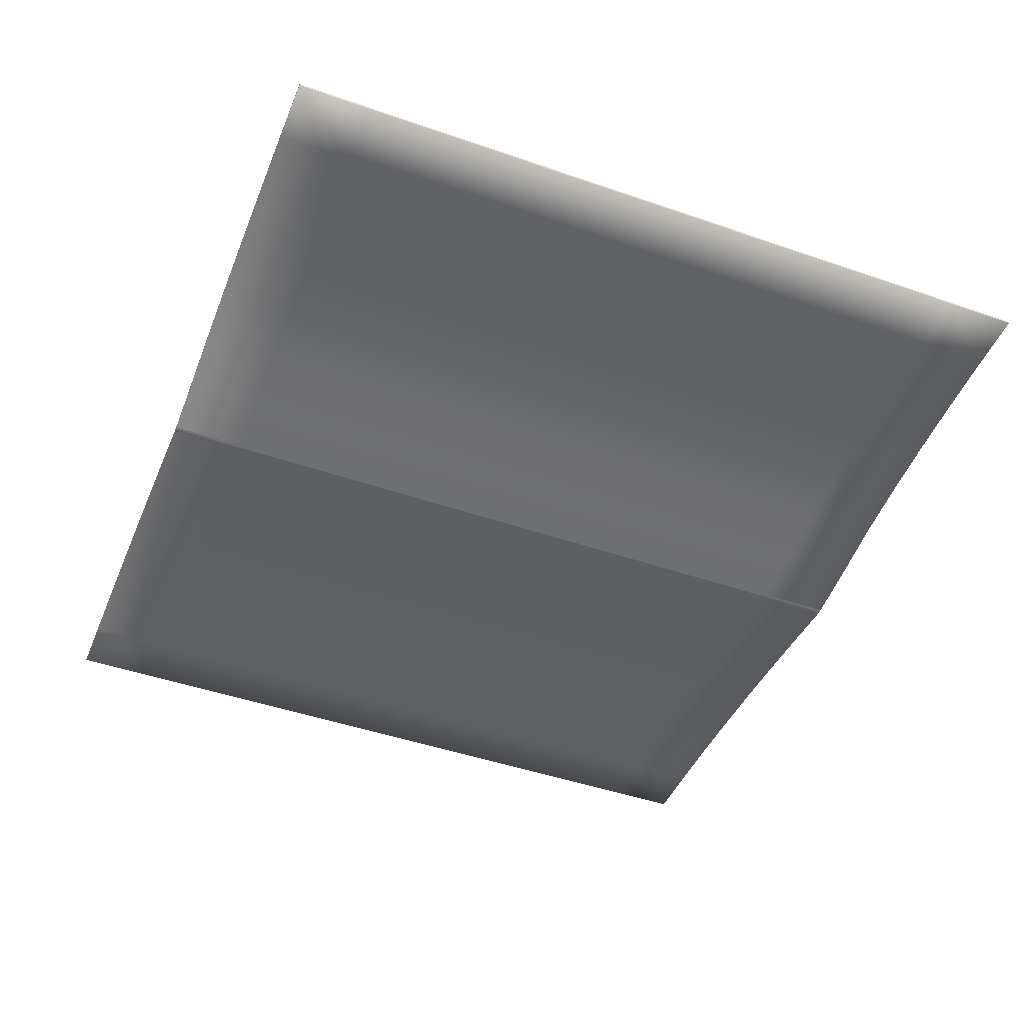
<metadata>
{"format":"obj","ext":"obj","renderer":"f3d","projection":"perspective","resolution":1024,"background":"white","views":[{"elev":-45.8,"azim":68.3,"up":"+Y"}]}
</metadata>
<code>
o Plane
v -1.112 -0.01153 1
v 1.112 0.02305 1
v -1.112 -0.01153 -1
v 1.112 0.02305 -1
v -0.9534 -0.01284 1
v -0.7945 -0.01722 1
v -0.6356 -0.0245 1
v -0.4767 -0.03449 1
v -0.3178 -0.04711 1
v -0.1589 -0.06222 1
v -0 -0.07931 1
v 0.1589 -0.054 1
v 0.3178 -0.02614 1
v 0.4767 -0.007216 1
v 0.6356 0.006478 1
v 0.7945 0.01591 1
v 0.9534 0.02139 1
v 0.9534 0.02139 -1
v 0.7945 0.01591 -1
v 0.6356 0.006478 -1
v 0.4767 -0.007216 -1
v 0.3178 -0.02614 -1
v 0.1589 -0.054 -1
v 0 -0.07931 -1
v -0.1589 -0.06222 -1
v -0.3178 -0.04711 -1
v -0.4767 -0.03449 -1
v -0.6356 -0.0245 -1
v -0.7945 -0.01722 -1
v -0.9534 -0.01284 -1
v -1.112 -0.01622 1
v 1.112 0.01836 1
v -1.112 -0.01622 -1
v 1.112 0.01836 -1
v -0.9534 -0.01753 1
v -0.7945 -0.02192 1
v -0.6356 -0.0292 1
v -0.4767 -0.03918 1
v -0.3178 -0.05181 1
v -0.1589 -0.06692 1
v -0 -0.08401 1
v 0.1589 -0.0587 1
v 0.3178 -0.03084 1
v 0.4767 -0.01191 1
v 0.6356 0.001782 1
v 0.7945 0.01121 1
v 0.9534 0.01669 1
v 0.9534 0.01669 -1
v 0.7945 0.01121 -1
v 0.6356 0.001782 -1
v 0.4767 -0.01191 -1
v 0.3178 -0.03084 -1
v 0.1589 -0.0587 -1
v 0 -0.08401 -1
v -0.1589 -0.06692 -1
v -0.3178 -0.05181 -1
v -0.4767 -0.03918 -1
v -0.6356 -0.0292 -1
v -0.7945 -0.02192 -1
v -0.9534 -0.01753 -1
v 0.006994 -0.0782 1
v 0.006994 -0.0782 -1
v 0.006994 -0.08289 1
v 0.006994 -0.08289 -1
v -0.006876 -0.07857 1
v -0.006876 -0.07857 -1
v -0.006876 -0.08327 1
v -0.006876 -0.08327 -1
v -1.112 -0.01153 -0.8182
v -1.112 -0.01153 -0.6364
v -1.112 -0.01153 -0.4545
v -1.112 -0.01153 -0.2727
v -1.112 -0.01153 -0.09091
v -1.112 -0.01153 0.09091
v -1.112 -0.01153 0.2727
v -1.112 -0.01153 0.4545
v -1.112 -0.01153 0.6364
v -1.112 -0.01153 0.8182
v 1.112 0.02305 0.8182
v 1.112 0.02305 0.6364
v 1.112 0.02305 0.4545
v 1.112 0.02305 0.2727
v 1.112 0.02305 0.09091
v 1.112 0.02305 -0.09091
v 1.112 0.02305 -0.2727
v 1.112 0.02305 -0.4545
v 1.112 0.02305 -0.6364
v 1.112 0.02305 -0.8182
v -0.9534 -0.01284 0.8182
v -0.9534 -0.01284 0.6364
v -0.9534 -0.01284 0.4545
v -0.9534 -0.01284 0.2727
v -0.9534 -0.01284 0.09091
v -0.9534 -0.01284 -0.09091
v -0.9534 -0.01284 -0.2727
v -0.9534 -0.01284 -0.4545
v -0.9534 -0.01284 -0.6364
v -0.9534 -0.01284 -0.8182
v -0.7945 -0.01722 0.8182
v -0.7945 -0.01722 0.6364
v -0.7945 -0.01722 0.4545
v -0.7945 -0.01722 0.2727
v -0.7945 -0.01722 0.09091
v -0.7945 -0.01722 -0.09091
v -0.7945 -0.01722 -0.2727
v -0.7945 -0.01722 -0.4545
v -0.7945 -0.01722 -0.6364
v -0.7945 -0.01722 -0.8182
v -0.6356 -0.0245 0.8182
v -0.6356 -0.0245 0.6364
v -0.6356 -0.0245 0.4545
v -0.6356 -0.0245 0.2727
v -0.6356 -0.0245 0.09091
v -0.6356 -0.0245 -0.09091
v -0.6356 -0.0245 -0.2727
v -0.6356 -0.0245 -0.4545
v -0.6356 -0.0245 -0.6364
v -0.6356 -0.0245 -0.8182
v -0.4767 -0.03449 0.8182
v -0.4767 -0.03449 0.6364
v -0.4767 -0.03449 0.4545
v -0.4767 -0.03449 0.2727
v -0.4767 -0.03449 0.09091
v -0.4767 -0.03449 -0.09091
v -0.4767 -0.03449 -0.2727
v -0.4767 -0.03449 -0.4545
v -0.4767 -0.03449 -0.6364
v -0.4767 -0.03449 -0.8182
v -0.3178 -0.04711 0.8182
v -0.3178 -0.04711 0.6364
v -0.3178 -0.04711 0.4545
v -0.3178 -0.04711 0.2727
v -0.3178 -0.04711 0.09091
v -0.3178 -0.04711 -0.09091
v -0.3178 -0.04711 -0.2727
v -0.3178 -0.04711 -0.4545
v -0.3178 -0.04711 -0.6364
v -0.3178 -0.04711 -0.8182
v -0.1589 -0.06222 0.8182
v -0.1589 -0.06222 0.6364
v -0.1589 -0.06222 0.4545
v -0.1589 -0.06222 0.2727
v -0.1589 -0.06222 0.09091
v -0.1589 -0.06222 -0.09091
v -0.1589 -0.06222 -0.2727
v -0.1589 -0.06222 -0.4545
v -0.1589 -0.06222 -0.6364
v -0.1589 -0.06222 -0.8182
v -0 -0.07931 0.8182
v -0 -0.07931 0.6364
v -0 -0.07931 0.4545
v -0 -0.07931 0.2727
v -0 -0.07931 0.09091
v 0 -0.07931 -0.09091
v 0 -0.07931 -0.2727
v 0 -0.07931 -0.4545
v 0 -0.07931 -0.6364
v 0 -0.07931 -0.8182
v 0.1589 -0.054 0.8182
v 0.1589 -0.054 0.6364
v 0.1589 -0.054 0.4545
v 0.1589 -0.054 0.2727
v 0.1589 -0.054 0.09091
v 0.1589 -0.054 -0.09091
v 0.1589 -0.054 -0.2727
v 0.1589 -0.054 -0.4545
v 0.1589 -0.054 -0.6364
v 0.1589 -0.054 -0.8182
v 0.3178 -0.02614 0.8182
v 0.3178 -0.02614 0.6364
v 0.3178 -0.02614 0.4545
v 0.3178 -0.02614 0.2727
v 0.3178 -0.02614 0.09091
v 0.3178 -0.02614 -0.09091
v 0.3178 -0.02614 -0.2727
v 0.3178 -0.02614 -0.4545
v 0.3178 -0.02614 -0.6364
v 0.3178 -0.02614 -0.8182
v 0.4767 -0.007216 0.8182
v 0.4767 -0.007216 0.6364
v 0.4767 -0.007216 0.4545
v 0.4767 -0.007216 0.2727
v 0.4767 -0.007216 0.09091
v 0.4767 -0.007216 -0.09091
v 0.4767 -0.007216 -0.2727
v 0.4767 -0.007216 -0.4545
v 0.4767 -0.007216 -0.6364
v 0.4767 -0.007216 -0.8182
v 0.6356 0.006478 0.8182
v 0.6356 0.006478 0.6364
v 0.6356 0.006478 0.4545
v 0.6356 0.006478 0.2727
v 0.6356 0.006478 0.09091
v 0.6356 0.006478 -0.09091
v 0.6356 0.006478 -0.2727
v 0.6356 0.006478 -0.4545
v 0.6356 0.006478 -0.6364
v 0.6356 0.006478 -0.8182
v 0.7945 0.01591 0.8182
v 0.7945 0.01591 0.6364
v 0.7945 0.01591 0.4545
v 0.7945 0.01591 0.2727
v 0.7945 0.01591 0.09091
v 0.7945 0.01591 -0.09091
v 0.7945 0.01591 -0.2727
v 0.7945 0.01591 -0.4545
v 0.7945 0.01591 -0.6364
v 0.7945 0.01591 -0.8182
v 0.9534 0.02139 0.8182
v 0.9534 0.02139 0.6364
v 0.9534 0.02139 0.4545
v 0.9534 0.02139 0.2727
v 0.9534 0.02139 0.09091
v 0.9534 0.02139 -0.09091
v 0.9534 0.02139 -0.2727
v 0.9534 0.02139 -0.4545
v 0.9534 0.02139 -0.6364
v 0.9534 0.02139 -0.8182
v -1.112 -0.01622 -0.8182
v -1.112 -0.01622 -0.6364
v -1.112 -0.01622 -0.4545
v -1.112 -0.01622 -0.2727
v -1.112 -0.01622 -0.09091
v -1.112 -0.01622 0.09091
v -1.112 -0.01622 0.2727
v -1.112 -0.01622 0.4545
v -1.112 -0.01622 0.6364
v -1.112 -0.01622 0.8182
v 1.112 0.01836 0.8182
v 1.112 0.01836 0.6364
v 1.112 0.01836 0.4545
v 1.112 0.01836 0.2727
v 1.112 0.01836 0.09091
v 1.112 0.01836 -0.09091
v 1.112 0.01836 -0.2727
v 1.112 0.01836 -0.4545
v 1.112 0.01836 -0.6364
v 1.112 0.01836 -0.8182
v -0.9534 -0.01753 0.8182
v -0.9534 -0.01753 0.6364
v -0.9534 -0.01753 0.4545
v -0.9534 -0.01753 0.2727
v -0.9534 -0.01753 0.09091
v -0.9534 -0.01753 -0.09091
v -0.9534 -0.01753 -0.2727
v -0.9534 -0.01753 -0.4545
v -0.9534 -0.01753 -0.6364
v -0.9534 -0.01753 -0.8182
v -0.7945 -0.02192 0.8182
v -0.7945 -0.02192 0.6364
v -0.7945 -0.02192 0.4545
v -0.7945 -0.02192 0.2727
v -0.7945 -0.02192 0.09091
v -0.7945 -0.02192 -0.09091
v -0.7945 -0.02192 -0.2727
v -0.7945 -0.02192 -0.4545
v -0.7945 -0.02192 -0.6364
v -0.7945 -0.02192 -0.8182
v -0.6356 -0.0292 0.8182
v -0.6356 -0.0292 0.6364
v -0.6356 -0.0292 0.4545
v -0.6356 -0.0292 0.2727
v -0.6356 -0.0292 0.09091
v -0.6356 -0.0292 -0.09091
v -0.6356 -0.0292 -0.2727
v -0.6356 -0.0292 -0.4545
v -0.6356 -0.0292 -0.6364
v -0.6356 -0.0292 -0.8182
v -0.4767 -0.03918 0.8182
v -0.4767 -0.03918 0.6364
v -0.4767 -0.03918 0.4545
v -0.4767 -0.03918 0.2727
v -0.4767 -0.03918 0.09091
v -0.4767 -0.03918 -0.09091
v -0.4767 -0.03918 -0.2727
v -0.4767 -0.03918 -0.4545
v -0.4767 -0.03918 -0.6364
v -0.4767 -0.03918 -0.8182
v -0.3178 -0.05181 0.8182
v -0.3178 -0.05181 0.6364
v -0.3178 -0.05181 0.4545
v -0.3178 -0.05181 0.2727
v -0.3178 -0.05181 0.09091
v -0.3178 -0.05181 -0.09091
v -0.3178 -0.05181 -0.2727
v -0.3178 -0.05181 -0.4545
v -0.3178 -0.05181 -0.6364
v -0.3178 -0.05181 -0.8182
v -0.1589 -0.06692 0.8182
v -0.1589 -0.06692 0.6364
v -0.1589 -0.06692 0.4545
v -0.1589 -0.06692 0.2727
v -0.1589 -0.06692 0.09091
v -0.1589 -0.06692 -0.09091
v -0.1589 -0.06692 -0.2727
v -0.1589 -0.06692 -0.4545
v -0.1589 -0.06692 -0.6364
v -0.1589 -0.06692 -0.8182
v -0 -0.08401 0.8182
v -0 -0.08401 0.6364
v -0 -0.08401 0.4545
v -0 -0.08401 0.2727
v -0 -0.08401 0.09091
v 0 -0.08401 -0.09091
v 0 -0.08401 -0.2727
v 0 -0.08401 -0.4545
v 0 -0.08401 -0.6364
v 0 -0.08401 -0.8182
v 0.1589 -0.0587 0.8182
v 0.1589 -0.0587 0.6364
v 0.1589 -0.0587 0.4545
v 0.1589 -0.0587 0.2727
v 0.1589 -0.0587 0.09091
v 0.1589 -0.0587 -0.09091
v 0.1589 -0.0587 -0.2727
v 0.1589 -0.0587 -0.4545
v 0.1589 -0.0587 -0.6364
v 0.1589 -0.0587 -0.8182
v 0.3178 -0.03084 0.8182
v 0.3178 -0.03084 0.6364
v 0.3178 -0.03084 0.4545
v 0.3178 -0.03084 0.2727
v 0.3178 -0.03084 0.09091
v 0.3178 -0.03084 -0.09091
v 0.3178 -0.03084 -0.2727
v 0.3178 -0.03084 -0.4545
v 0.3178 -0.03084 -0.6364
v 0.3178 -0.03084 -0.8182
v 0.4767 -0.01191 0.8182
v 0.4767 -0.01191 0.6364
v 0.4767 -0.01191 0.4545
v 0.4767 -0.01191 0.2727
v 0.4767 -0.01191 0.09091
v 0.4767 -0.01191 -0.09091
v 0.4767 -0.01191 -0.2727
v 0.4767 -0.01191 -0.4545
v 0.4767 -0.01191 -0.6364
v 0.4767 -0.01191 -0.8182
v 0.6356 0.001782 0.8182
v 0.6356 0.001782 0.6364
v 0.6356 0.001782 0.4545
v 0.6356 0.001782 0.2727
v 0.6356 0.001782 0.09091
v 0.6356 0.001782 -0.09091
v 0.6356 0.001782 -0.2727
v 0.6356 0.001782 -0.4545
v 0.6356 0.001782 -0.6364
v 0.6356 0.001782 -0.8182
v 0.7945 0.01121 0.8182
v 0.7945 0.01121 0.6364
v 0.7945 0.01121 0.4545
v 0.7945 0.01121 0.2727
v 0.7945 0.01121 0.09091
v 0.7945 0.01121 -0.09091
v 0.7945 0.01121 -0.2727
v 0.7945 0.01121 -0.4545
v 0.7945 0.01121 -0.6364
v 0.7945 0.01121 -0.8182
v 0.9534 0.01669 0.8182
v 0.9534 0.01669 0.6364
v 0.9534 0.01669 0.4545
v 0.9534 0.01669 0.2727
v 0.9534 0.01669 0.09091
v 0.9534 0.01669 -0.09091
v 0.9534 0.01669 -0.2727
v 0.9534 0.01669 -0.4545
v 0.9534 0.01669 -0.6364
v 0.9534 0.01669 -0.8182
v 0.006994 -0.08289 0.8182
v 0.006994 -0.08289 0.6364
v 0.006994 -0.08289 0.4545
v 0.006994 -0.08289 0.2727
v 0.006994 -0.08289 0.09091
v 0.006994 -0.08289 -0.09091
v 0.006994 -0.08289 -0.2727
v 0.006994 -0.08289 -0.4545
v 0.006994 -0.08289 -0.6364
v 0.006994 -0.08289 -0.8182
v 0.006994 -0.0782 -0.8182
v 0.006994 -0.0782 -0.6364
v 0.006994 -0.0782 -0.4545
v 0.006994 -0.0782 -0.2727
v 0.006994 -0.0782 -0.09091
v 0.006994 -0.0782 0.09091
v 0.006994 -0.0782 0.2727
v 0.006994 -0.0782 0.4545
v 0.006994 -0.0782 0.6364
v 0.006994 -0.0782 0.8182
v -0.006876 -0.08327 0.8182
v -0.006876 -0.08327 0.6364
v -0.006876 -0.08327 0.4545
v -0.006876 -0.08327 0.2727
v -0.006876 -0.08327 0.09091
v -0.006876 -0.08327 -0.09091
v -0.006876 -0.08327 -0.2727
v -0.006876 -0.08327 -0.4545
v -0.006876 -0.08327 -0.6364
v -0.006876 -0.08327 -0.8182
v -0.006876 -0.07857 -0.8182
v -0.006876 -0.07857 -0.6364
v -0.006876 -0.07857 -0.4545
v -0.006876 -0.07857 -0.2727
v -0.006876 -0.07857 -0.09091
v -0.006876 -0.07857 0.09091
v -0.006876 -0.07857 0.2727
v -0.006876 -0.07857 0.4545
v -0.006876 -0.07857 0.6364
v -0.006876 -0.07857 0.8182
f 66 24 158
f 308 54 68
f 14 15 45
f 17 2 32
f 28 29 59
f 15 16 46
f 4 34 238
f 29 30 60
f 16 17 47
f 30 3 33
f 18 48 34
f 5 35 31
f 19 49 48
f 6 36 35
f 20 50 49
f 7 37 36
f 21 51 50
f 8 38 37
f 22 52 51
f 9 39 38
f 23 53 52
f 10 40 39
f 24 54 64
f 11 41 67
f 66 25 55
f 61 12 42
f 25 26 56
f 12 13 43
f 26 27 57
f 13 14 44
f 1 31 228
f 27 28 58
f 11 61 63
f 62 64 53
f 378 64 54
f 24 62 379
f 24 66 68
f 65 67 40
f 149 388 61
f 150 387 388
f 150 151 386
f 151 152 385
f 152 153 384
f 153 154 383
f 154 155 382
f 155 156 381
f 156 157 380
f 158 379 380
f 63 369 299
f 369 370 300
f 370 371 301
f 371 372 302
f 372 373 303
f 373 374 304
f 374 375 305
f 375 376 306
f 376 377 307
f 377 378 308
f 69 219 33
f 70 220 219
f 71 221 220
f 72 222 221
f 73 223 222
f 74 224 223
f 75 225 224
f 76 226 225
f 77 227 226
f 78 228 227
f 79 229 32
f 80 230 229
f 81 231 230
f 82 232 231
f 83 233 232
f 84 234 233
f 85 235 234
f 86 236 235
f 87 237 236
f 88 238 237
f 41 299 389
f 299 300 390
f 300 301 391
f 301 302 392
f 302 303 393
f 303 304 394
f 304 305 395
f 305 306 396
f 306 307 397
f 307 308 398
f 408 149 11
f 407 150 149
f 406 151 150
f 405 152 151
f 404 153 152
f 403 154 153
f 402 155 154
f 401 156 155
f 400 157 156
f 399 158 157
f 399 66 158
f 398 308 68
f 44 14 45
f 47 17 32
f 58 28 59
f 45 15 46
f 88 4 238
f 59 29 60
f 46 16 47
f 60 30 33
f 4 18 34
f 1 5 31
f 18 19 48
f 5 6 35
f 19 20 49
f 6 7 36
f 20 21 50
f 7 8 37
f 21 22 51
f 8 9 38
f 22 23 52
f 9 10 39
f 62 24 64
f 65 11 67
f 68 66 55
f 63 61 42
f 55 25 56
f 42 12 43
f 56 26 57
f 43 13 44
f 78 1 228
f 57 27 58
f 41 11 63
f 23 62 53
f 308 378 54
f 158 24 379
f 54 24 68
f 10 65 40
f 11 149 61
f 149 150 388
f 387 150 386
f 386 151 385
f 385 152 384
f 384 153 383
f 383 154 382
f 382 155 381
f 381 156 380
f 157 158 380
f 41 63 299
f 299 369 300
f 300 370 301
f 301 371 302
f 302 372 303
f 303 373 304
f 304 374 305
f 305 375 306
f 306 376 307
f 307 377 308
f 3 69 33
f 69 70 219
f 70 71 220
f 71 72 221
f 72 73 222
f 73 74 223
f 74 75 224
f 75 76 225
f 76 77 226
f 77 78 227
f 2 79 32
f 79 80 229
f 80 81 230
f 81 82 231
f 82 83 232
f 83 84 233
f 84 85 234
f 85 86 235
f 86 87 236
f 87 88 237
f 67 41 389
f 389 299 390
f 390 300 391
f 391 301 392
f 392 302 393
f 393 303 394
f 394 304 395
f 395 305 396
f 396 306 397
f 397 307 398
f 65 408 11
f 408 407 149
f 407 406 150
f 406 405 151
f 405 404 152
f 404 403 153
f 403 402 154
f 402 401 155
f 401 400 156
f 400 399 157
f 18 4 88
f 69 3 30
f 98 30 29
f 108 29 28
f 28 27 128
f 27 26 138
f 26 25 148
f 62 23 168
f 23 22 178
f 22 21 188
f 21 20 198
f 20 19 208
f 19 18 218
f 238 34 48
f 248 60 33
f 258 59 60
f 268 58 59
f 278 57 58
f 288 56 57
f 298 55 56
f 318 53 64
f 318 328 52
f 338 51 52
f 348 50 51
f 358 49 50
f 368 48 49
f 398 68 55
f 25 66 399
f 139 408 65
f 140 407 408
f 141 406 407
f 141 142 405
f 142 143 404
f 143 144 403
f 144 145 402
f 145 146 401
f 147 400 401
f 148 399 400
f 67 389 289
f 389 390 290
f 390 391 291
f 391 392 292
f 392 393 293
f 393 394 294
f 394 395 295
f 395 396 296
f 396 397 297
f 397 398 298
f 47 359 349
f 359 360 350
f 360 361 351
f 361 362 352
f 362 363 353
f 363 364 354
f 364 365 355
f 365 366 356
f 366 367 357
f 367 368 358
f 46 349 339
f 349 350 340
f 350 351 341
f 351 352 342
f 352 353 343
f 343 353 354
f 354 355 345
f 355 356 346
f 356 357 347
f 357 358 348
f 45 339 329
f 339 340 330
f 340 341 331
f 331 341 342
f 342 343 333
f 343 344 334
f 344 345 335
f 345 346 336
f 346 347 337
f 347 348 338
f 44 329 319
f 329 330 320
f 330 331 321
f 331 332 322
f 332 333 323
f 333 334 324
f 324 334 335
f 335 336 326
f 336 337 327
f 337 338 328
f 43 319 309
f 319 320 310
f 320 321 311
f 321 322 312
f 322 323 313
f 323 324 314
f 314 324 325
f 325 326 316
f 326 327 317
f 327 328 318
f 42 309 369
f 309 310 370
f 310 311 371
f 311 312 372
f 312 313 373
f 373 313 314
f 314 315 375
f 375 315 316
f 376 316 317
f 317 318 378
f 40 289 279
f 289 290 280
f 290 291 281
f 291 292 282
f 292 293 283
f 293 294 284
f 294 295 285
f 295 296 286
f 296 297 287
f 297 298 288
f 39 279 269
f 279 280 270
f 280 281 271
f 281 282 272
f 282 283 273
f 283 284 274
f 284 285 275
f 285 286 276
f 286 287 277
f 287 288 278
f 38 269 259
f 269 270 260
f 270 271 261
f 271 272 262
f 272 273 263
f 273 274 264
f 274 275 265
f 275 276 266
f 276 277 267
f 277 278 268
f 37 259 249
f 259 260 250
f 260 261 251
f 261 262 252
f 262 263 253
f 263 264 254
f 264 265 255
f 265 266 256
f 266 267 257
f 267 268 258
f 36 249 239
f 249 250 240
f 250 251 241
f 251 252 242
f 252 253 243
f 253 254 244
f 254 255 245
f 255 256 246
f 256 257 247
f 257 258 248
f 35 239 228
f 239 240 227
f 240 241 226
f 241 242 225
f 242 243 224
f 243 244 223
f 244 245 222
f 245 246 221
f 246 247 220
f 220 247 248
f 32 229 359
f 229 230 360
f 230 231 361
f 231 232 362
f 232 233 363
f 233 234 364
f 234 235 365
f 235 236 366
f 236 237 367
f 237 238 368
f 199 209 17
f 200 210 209
f 201 211 210
f 202 212 211
f 203 213 212
f 204 214 213
f 205 215 214
f 206 216 215
f 207 217 216
f 208 218 217
f 189 199 16
f 190 200 199
f 191 201 200
f 192 202 201
f 193 203 202
f 194 204 203
f 195 205 204
f 196 206 205
f 197 207 206
f 198 208 207
f 179 189 15
f 180 190 189
f 181 191 190
f 182 192 191
f 183 193 192
f 184 194 193
f 185 195 194
f 186 196 195
f 187 197 196
f 188 198 197
f 169 179 14
f 170 180 179
f 171 181 180
f 172 182 181
f 172 173 183
f 174 184 183
f 175 185 184
f 176 186 185
f 177 187 186
f 178 188 187
f 159 169 13
f 160 170 169
f 161 171 170
f 162 172 171
f 163 173 172
f 164 174 173
f 165 175 174
f 166 176 175
f 167 177 176
f 168 178 177
f 388 159 12
f 387 160 159
f 386 161 160
f 385 162 161
f 384 163 162
f 383 164 163
f 382 165 164
f 381 166 165
f 380 167 166
f 379 168 167
f 129 139 10
f 130 140 139
f 131 141 140
f 132 142 141
f 133 143 142
f 134 144 143
f 135 145 144
f 136 146 145
f 137 147 146
f 138 148 147
f 119 129 9
f 120 130 129
f 121 131 130
f 122 132 131
f 123 133 132
f 124 134 133
f 125 135 134
f 126 136 135
f 127 137 136
f 128 138 137
f 109 119 8
f 110 120 119
f 111 121 120
f 112 122 121
f 113 123 122
f 114 124 123
f 115 125 124
f 116 126 125
f 117 127 126
f 118 128 127
f 99 109 7
f 100 110 109
f 101 111 110
f 102 112 111
f 103 113 112
f 104 114 113
f 105 115 114
f 106 116 115
f 107 117 116
f 108 118 117
f 89 99 6
f 90 100 99
f 91 101 100
f 92 102 101
f 93 103 102
f 94 104 103
f 95 105 104
f 96 106 105
f 97 107 106
f 98 108 107
f 78 89 5
f 77 90 89
f 76 91 90
f 75 92 91
f 74 93 92
f 73 94 93
f 72 95 94
f 71 96 95
f 70 97 96
f 69 98 97
f 209 79 2
f 210 80 79
f 211 81 80
f 212 82 81
f 213 83 82
f 214 84 83
f 215 85 84
f 216 86 85
f 217 87 86
f 218 88 87
f 218 18 88
f 98 69 30
f 108 98 29
f 118 108 28
f 118 28 128
f 128 27 138
f 138 26 148
f 379 62 168
f 168 23 178
f 178 22 188
f 188 21 198
f 198 20 208
f 208 19 218
f 368 238 48
f 219 248 33
f 248 258 60
f 258 268 59
f 268 278 58
f 278 288 57
f 288 298 56
f 378 318 64
f 53 318 52
f 328 338 52
f 338 348 51
f 348 358 50
f 358 368 49
f 298 398 55
f 148 25 399
f 10 139 65
f 139 140 408
f 140 141 407
f 406 141 405
f 405 142 404
f 404 143 403
f 403 144 402
f 402 145 401
f 146 147 401
f 147 148 400
f 40 67 289
f 289 389 290
f 290 390 291
f 291 391 292
f 292 392 293
f 293 393 294
f 294 394 295
f 295 395 296
f 296 396 297
f 297 397 298
f 46 47 349
f 349 359 350
f 350 360 351
f 351 361 352
f 352 362 353
f 353 363 354
f 354 364 355
f 355 365 356
f 356 366 357
f 357 367 358
f 45 46 339
f 339 349 340
f 340 350 341
f 341 351 342
f 342 352 343
f 344 343 354
f 344 354 345
f 345 355 346
f 346 356 347
f 347 357 348
f 44 45 329
f 329 339 330
f 330 340 331
f 332 331 342
f 332 342 333
f 333 343 334
f 334 344 335
f 335 345 336
f 336 346 337
f 337 347 338
f 43 44 319
f 319 329 320
f 320 330 321
f 321 331 322
f 322 332 323
f 323 333 324
f 325 324 335
f 325 335 326
f 326 336 327
f 327 337 328
f 42 43 309
f 309 319 310
f 310 320 311
f 311 321 312
f 312 322 313
f 313 323 314
f 315 314 325
f 315 325 316
f 316 326 317
f 317 327 318
f 63 42 369
f 369 309 370
f 370 310 371
f 371 311 372
f 372 312 373
f 374 373 314
f 374 314 375
f 376 375 316
f 377 376 317
f 377 317 378
f 39 40 279
f 279 289 280
f 280 290 281
f 281 291 282
f 282 292 283
f 283 293 284
f 284 294 285
f 285 295 286
f 286 296 287
f 287 297 288
f 38 39 269
f 269 279 270
f 270 280 271
f 271 281 272
f 272 282 273
f 273 283 274
f 274 284 275
f 275 285 276
f 276 286 277
f 277 287 278
f 37 38 259
f 259 269 260
f 260 270 261
f 261 271 262
f 262 272 263
f 263 273 264
f 264 274 265
f 265 275 266
f 266 276 267
f 267 277 268
f 36 37 249
f 249 259 250
f 250 260 251
f 251 261 252
f 252 262 253
f 253 263 254
f 254 264 255
f 255 265 256
f 256 266 257
f 257 267 258
f 35 36 239
f 239 249 240
f 240 250 241
f 241 251 242
f 242 252 243
f 243 253 244
f 244 254 245
f 245 255 246
f 246 256 247
f 247 257 248
f 31 35 228
f 228 239 227
f 227 240 226
f 226 241 225
f 225 242 224
f 224 243 223
f 223 244 222
f 222 245 221
f 221 246 220
f 219 220 248
f 47 32 359
f 359 229 360
f 360 230 361
f 361 231 362
f 362 232 363
f 363 233 364
f 364 234 365
f 365 235 366
f 366 236 367
f 367 237 368
f 16 199 17
f 199 200 209
f 200 201 210
f 201 202 211
f 202 203 212
f 203 204 213
f 204 205 214
f 205 206 215
f 206 207 216
f 207 208 217
f 15 189 16
f 189 190 199
f 190 191 200
f 191 192 201
f 192 193 202
f 193 194 203
f 194 195 204
f 195 196 205
f 196 197 206
f 197 198 207
f 14 179 15
f 179 180 189
f 180 181 190
f 181 182 191
f 182 183 192
f 183 184 193
f 184 185 194
f 185 186 195
f 186 187 196
f 187 188 197
f 13 169 14
f 169 170 179
f 170 171 180
f 171 172 181
f 182 172 183
f 173 174 183
f 174 175 184
f 175 176 185
f 176 177 186
f 177 178 187
f 12 159 13
f 159 160 169
f 160 161 170
f 161 162 171
f 162 163 172
f 163 164 173
f 164 165 174
f 165 166 175
f 166 167 176
f 167 168 177
f 61 388 12
f 388 387 159
f 387 386 160
f 386 385 161
f 385 384 162
f 384 383 163
f 383 382 164
f 382 381 165
f 381 380 166
f 380 379 167
f 9 129 10
f 129 130 139
f 130 131 140
f 131 132 141
f 132 133 142
f 133 134 143
f 134 135 144
f 135 136 145
f 136 137 146
f 137 138 147
f 8 119 9
f 119 120 129
f 120 121 130
f 121 122 131
f 122 123 132
f 123 124 133
f 124 125 134
f 125 126 135
f 126 127 136
f 127 128 137
f 7 109 8
f 109 110 119
f 110 111 120
f 111 112 121
f 112 113 122
f 113 114 123
f 114 115 124
f 115 116 125
f 116 117 126
f 117 118 127
f 6 99 7
f 99 100 109
f 100 101 110
f 101 102 111
f 102 103 112
f 103 104 113
f 104 105 114
f 105 106 115
f 106 107 116
f 107 108 117
f 5 89 6
f 89 90 99
f 90 91 100
f 91 92 101
f 92 93 102
f 93 94 103
f 94 95 104
f 95 96 105
f 96 97 106
f 97 98 107
f 1 78 5
f 78 77 89
f 77 76 90
f 76 75 91
f 75 74 92
f 74 73 93
f 73 72 94
f 72 71 95
f 71 70 96
f 70 69 97
f 17 209 2
f 209 210 79
f 210 211 80
f 211 212 81
f 212 213 82
f 213 214 83
f 214 215 84
f 215 216 85
f 216 217 86
f 217 218 87

</code>
